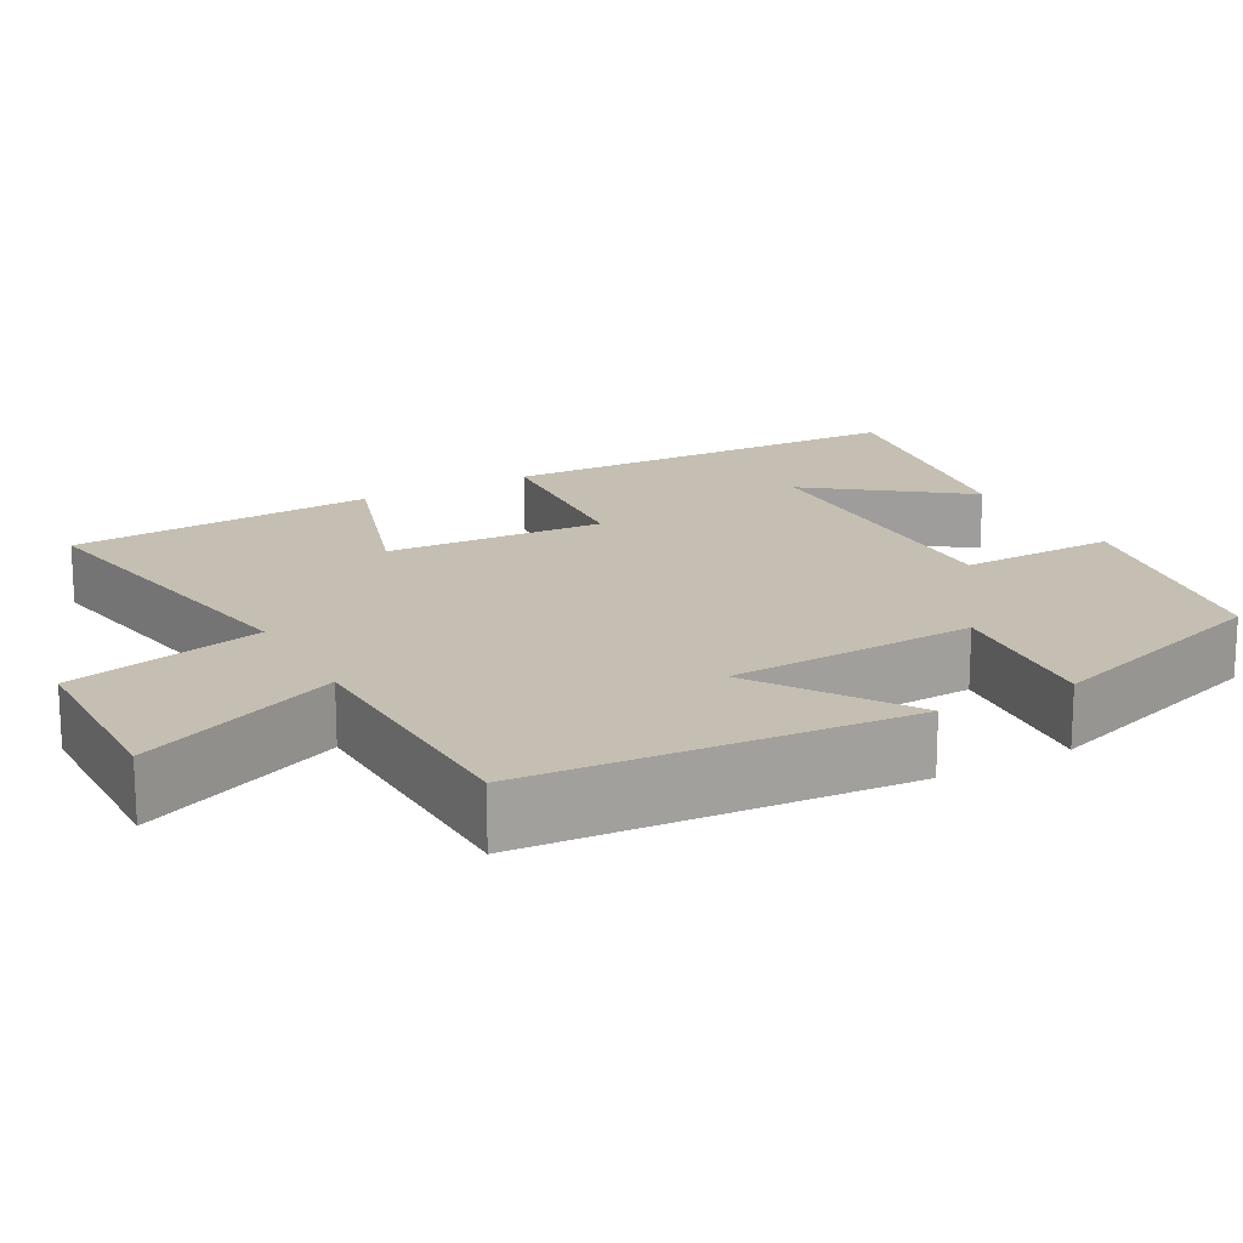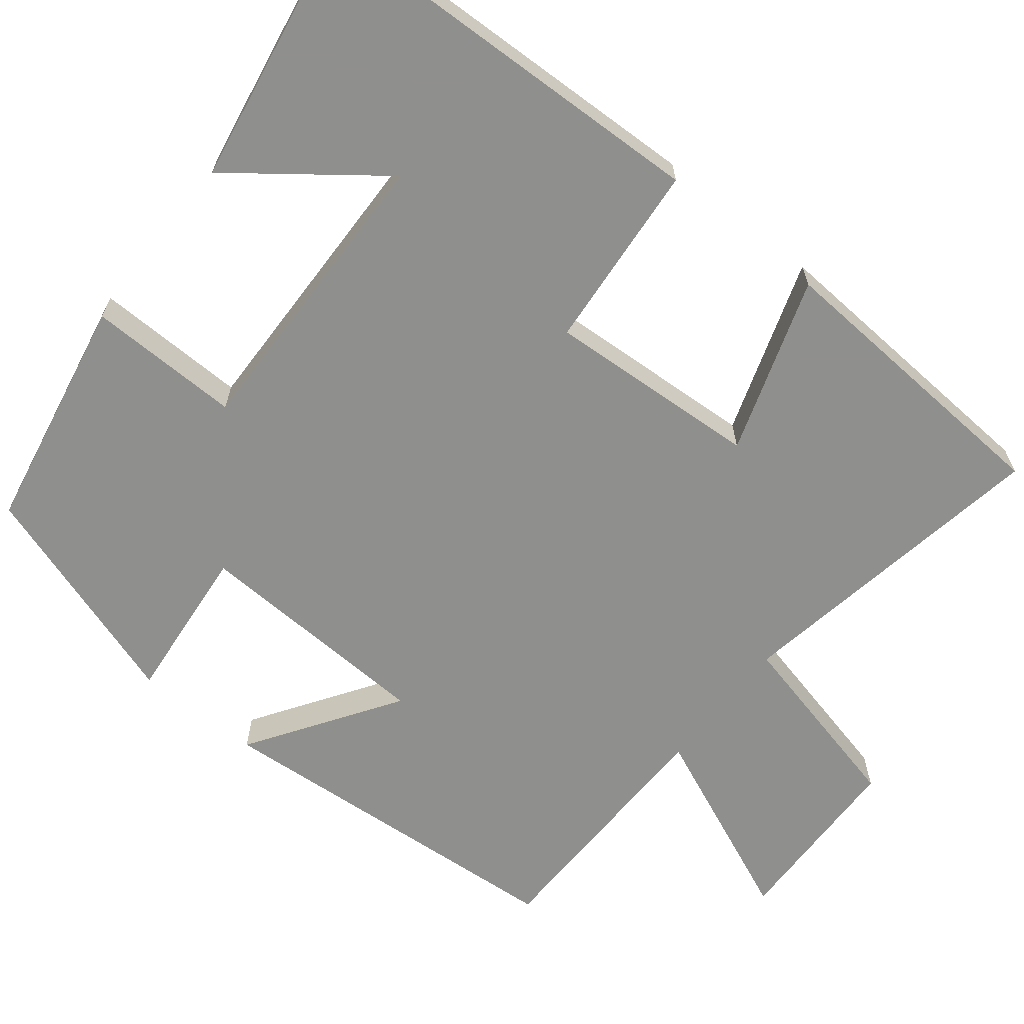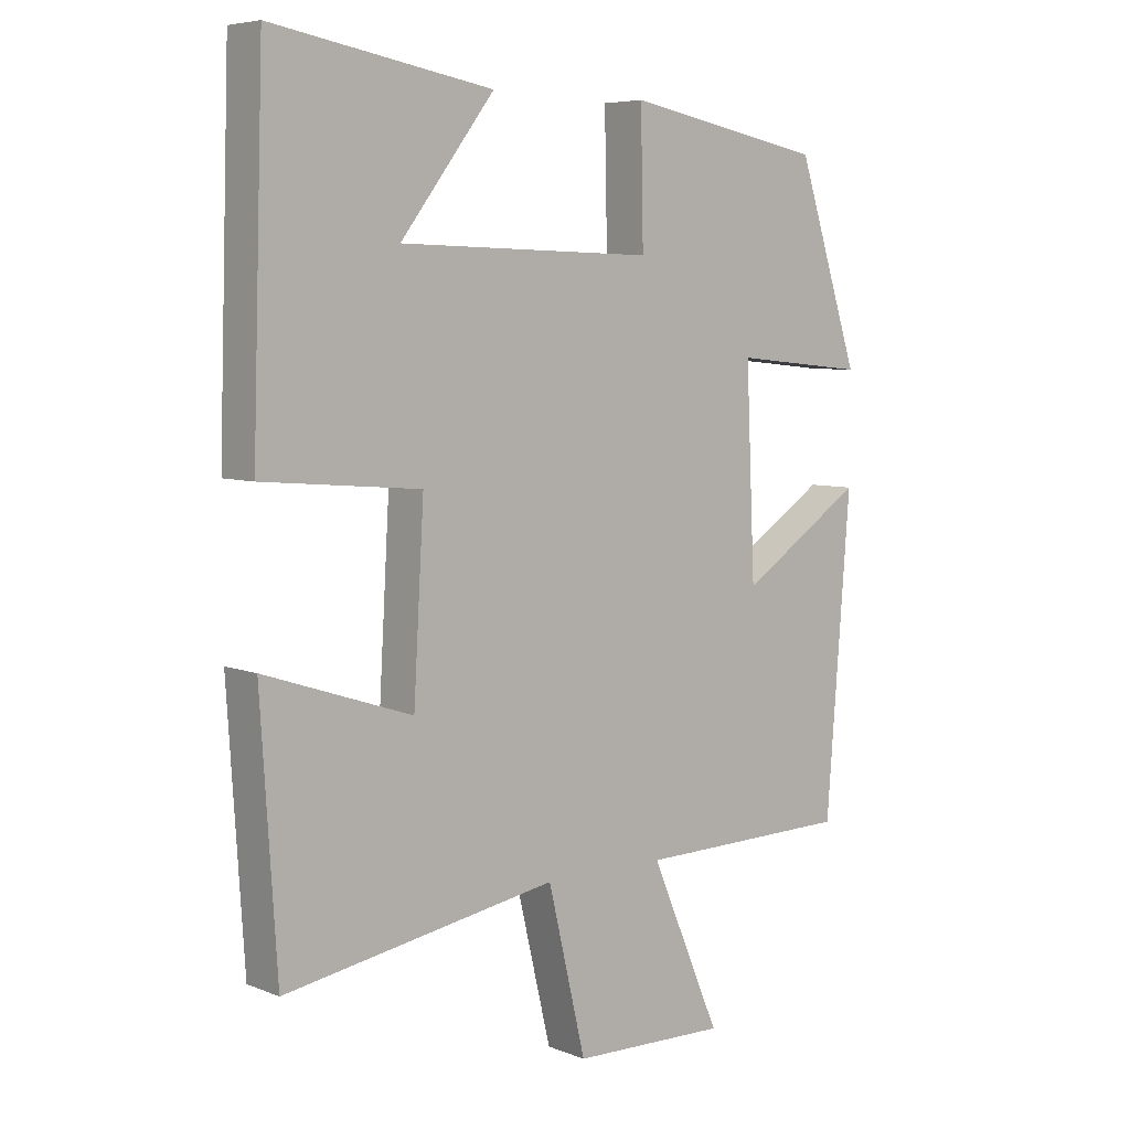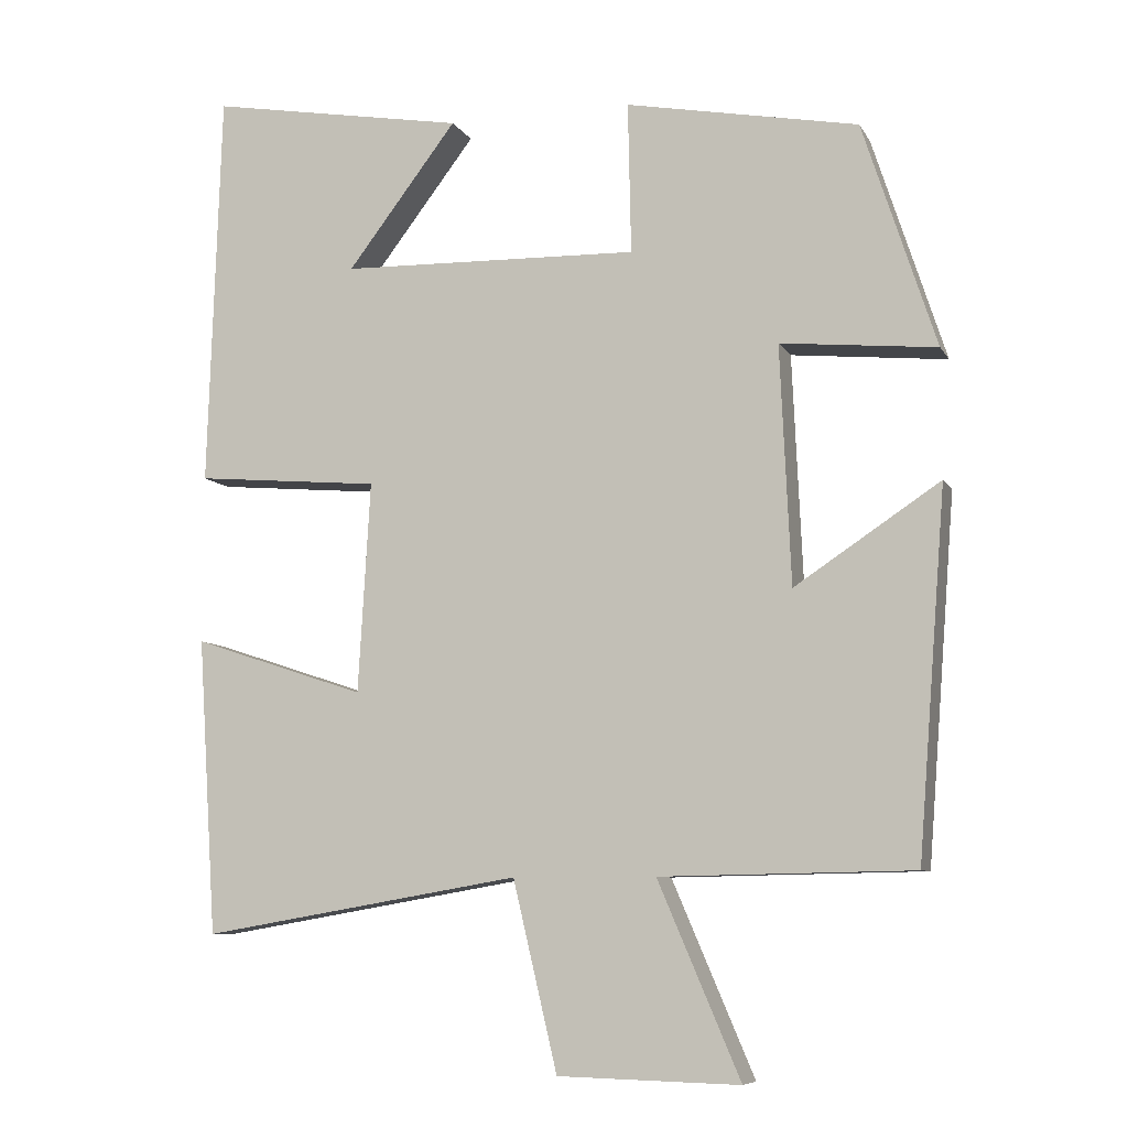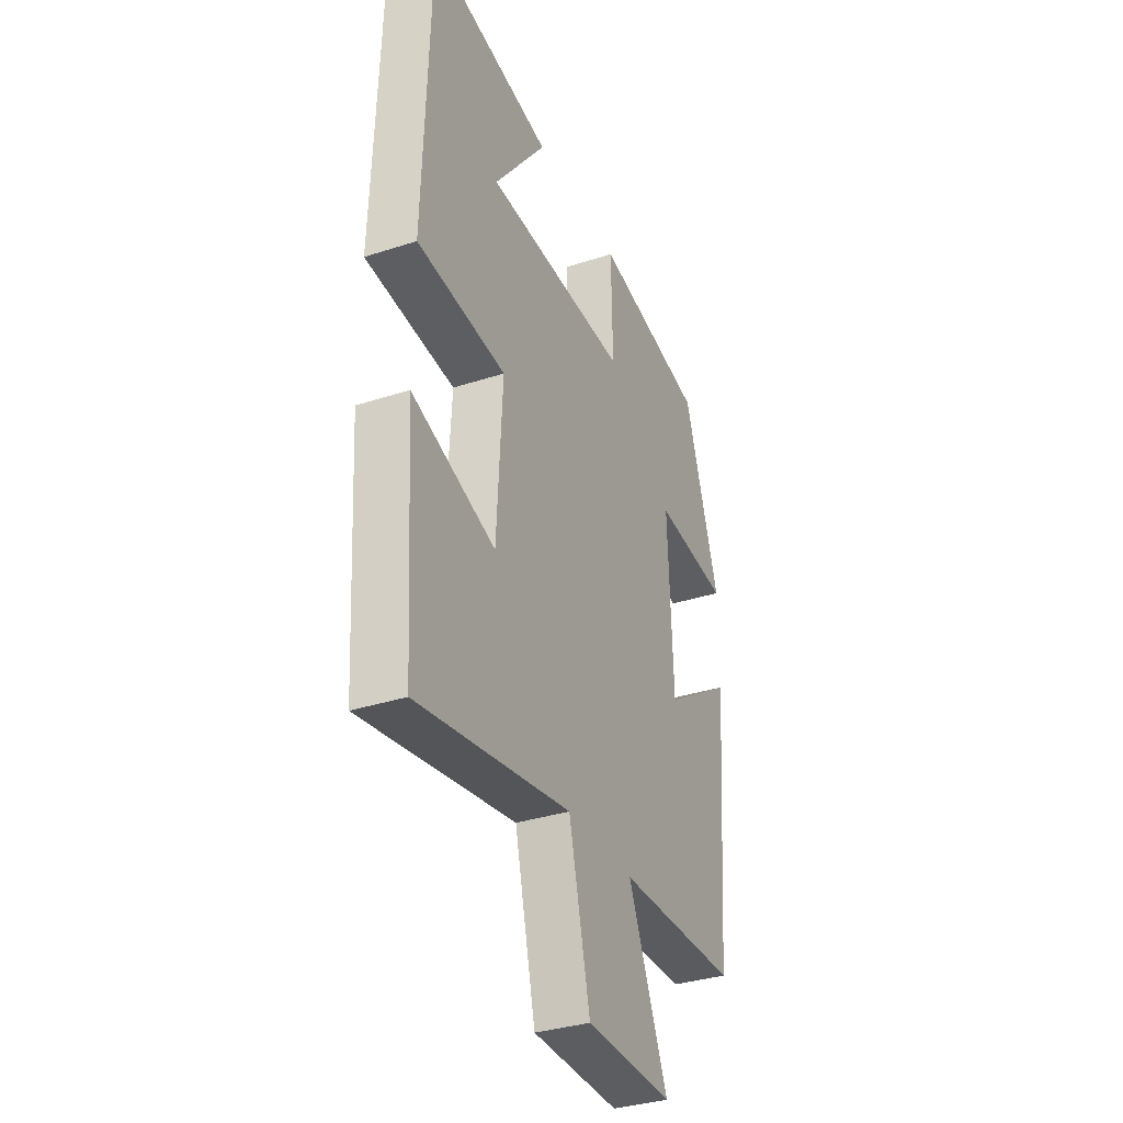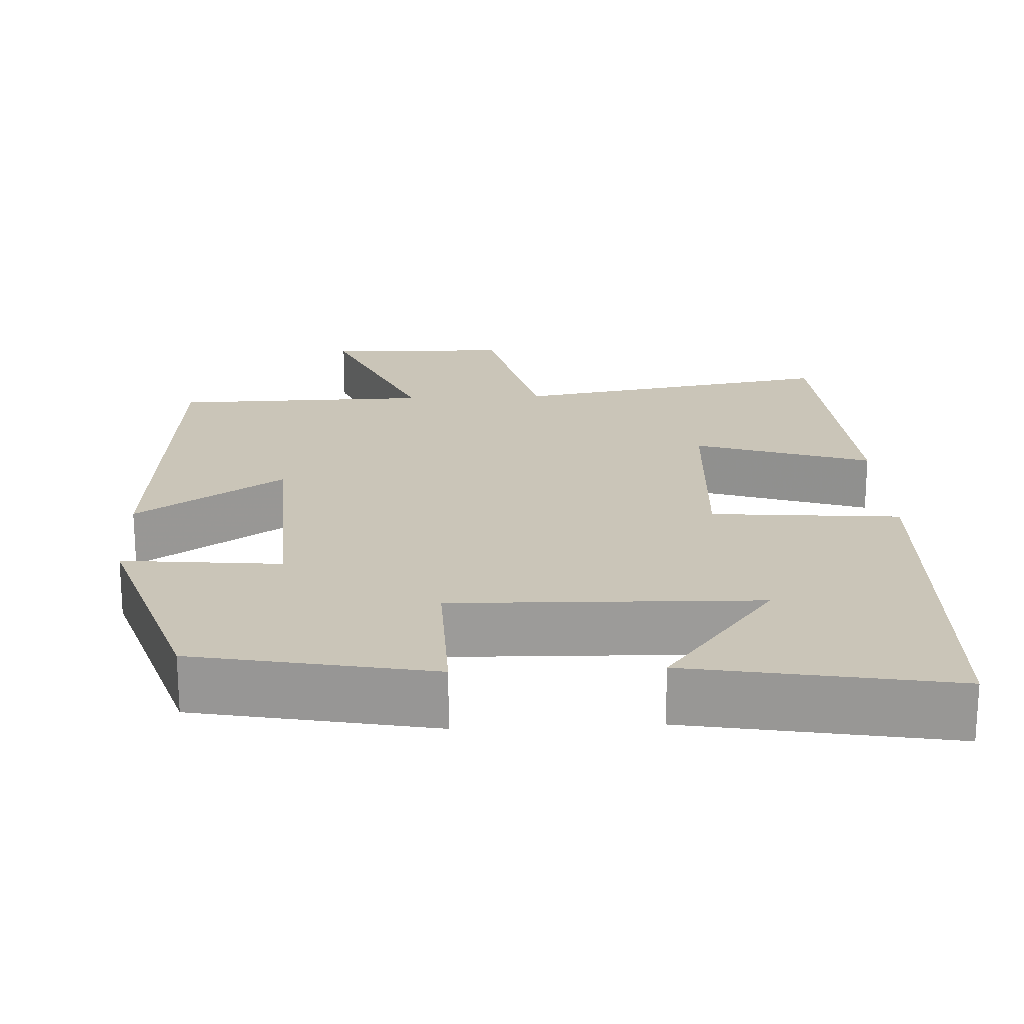
<metadata>
{"format":"obj","ext":"obj","renderer":"f3d","projection":"perspective","resolution":1024,"background":"white","views":[{"elev":17.6,"azim":-119.0,"up":"+Y"},{"elev":-65.3,"azim":51.5,"up":"+Y"},{"elev":6.2,"azim":139.2,"up":"+Z"},{"elev":-8.1,"azim":-161.9,"up":"+Z"},{"elev":-34.2,"azim":113.8,"up":"+Z"},{"elev":20.5,"azim":-2.7,"up":"+Y"}]}
</metadata>
<code>
v 0.475 0.07 -0.572
v 0.056 0.07 -0.5
v -0.002 0.07 -0.746
v -0.24 0.07 -0.752
v -0.132 0.07 -0.5
v -0.463 0.07 -0.494
v -0.5 0.07 -0.019
v -0.31 0.07 -0.145
v -0.296 0.07 0.167
v -0.5 0.07 0.147
v -0.404 0.07 0.442
v -0.099 0.07 0.5
v -0.103 0.07 0.302
v 0.289 0.07 0.312
v 0.145 0.07 0.5
v 0.483 0.07 0.559
v 0.5 0.07 0.038
v 0.257 0.07 0.017
v 0.273 0.07 -0.259
v 0.5 0.07 -0.184
v 0.475 0 -0.572
v 0.056 0 -0.5
v -0.002 0 -0.746
v -0.24 0 -0.752
v -0.132 0 -0.5
v -0.463 0 -0.494
v -0.5 0 -0.019
v -0.31 0 -0.145
v -0.296 0 0.167
v -0.5 0 0.147
v -0.404 0 0.442
v -0.099 0 0.5
v -0.103 0 0.302
v 0.289 0 0.312
v 0.145 0 0.5
v 0.483 0 0.559
v 0.5 0 0.038
v 0.257 0 0.017
v 0.273 0 -0.259
v 0.5 0 -0.184
f 19 20 1 2
f 18 19 2
f 16 17 18
f 14 15 16
f 14 16 18
f 13 14 18 2
f 9 10 11 12
f 8 9 12 13
f 5 6 7 8
f 5 8 13 2
f 2 3 4 5
f 22 21 40 39
f 22 39 38
f 38 37 36
f 36 35 34
f 38 36 34
f 22 38 34 33
f 32 31 30 29
f 33 32 29 28
f 28 27 26 25
f 22 33 28 25
f 25 24 23 22
f 1 21 22 2
f 2 22 23 3
f 3 23 24 4
f 4 24 25 5
f 5 25 26 6
f 6 26 27 7
f 7 27 28 8
f 8 28 29 9
f 9 29 30 10
f 10 30 31 11
f 11 31 32 12
f 12 32 33 13
f 13 33 34 14
f 14 34 35 15
f 15 35 36 16
f 16 36 37 17
f 17 37 38 18
f 18 38 39 19
f 19 39 40 20
f 20 40 21 1

</code>
